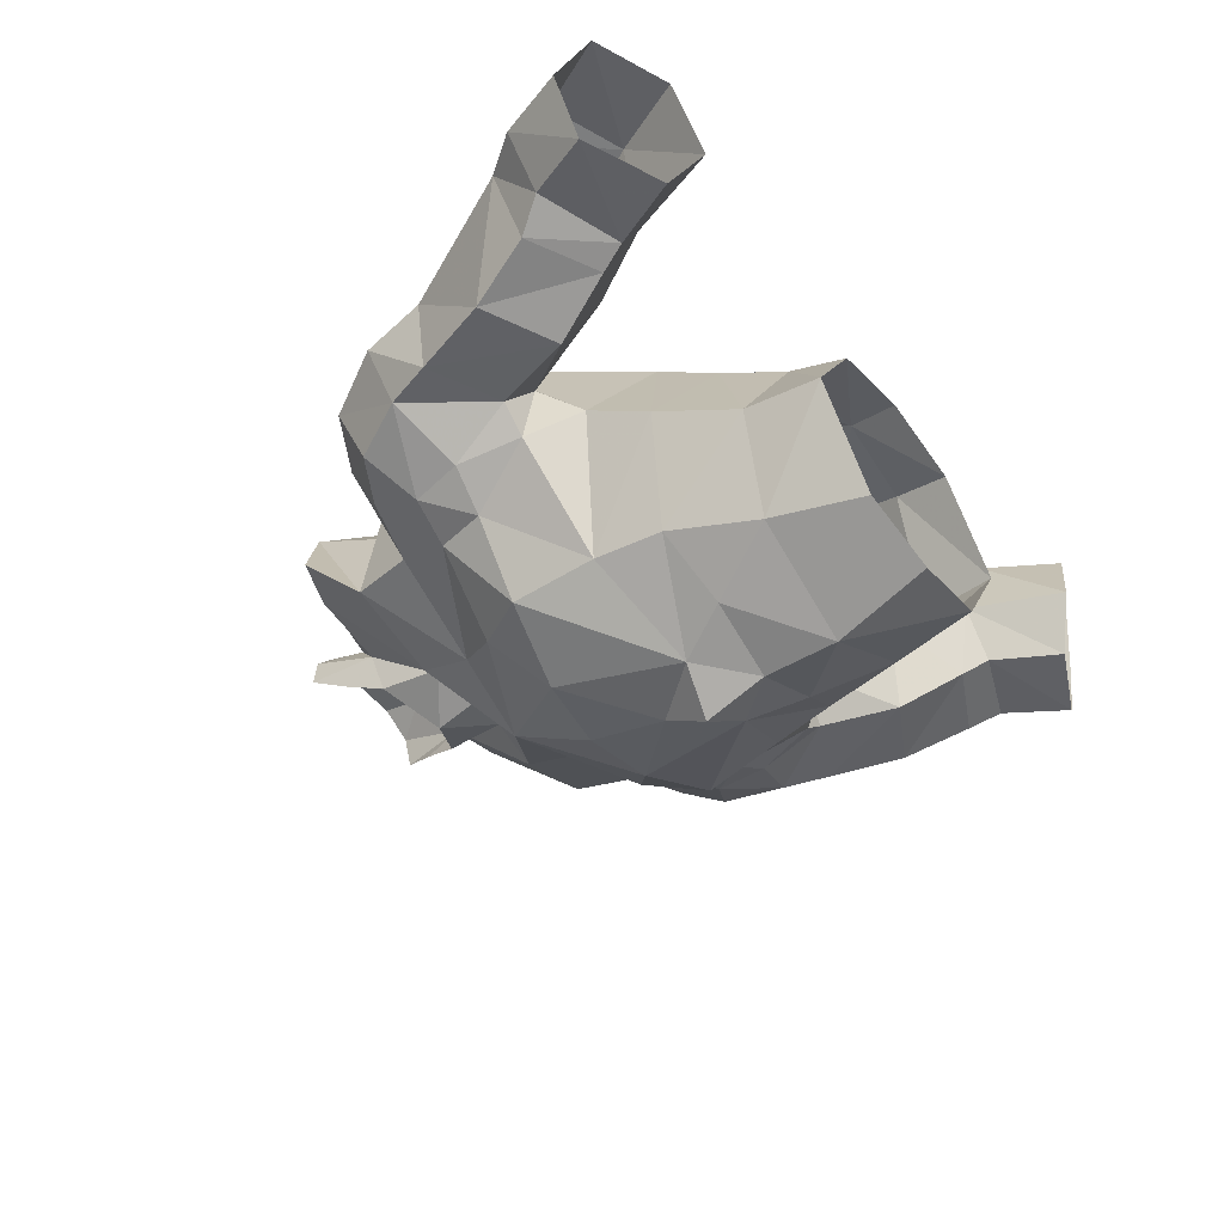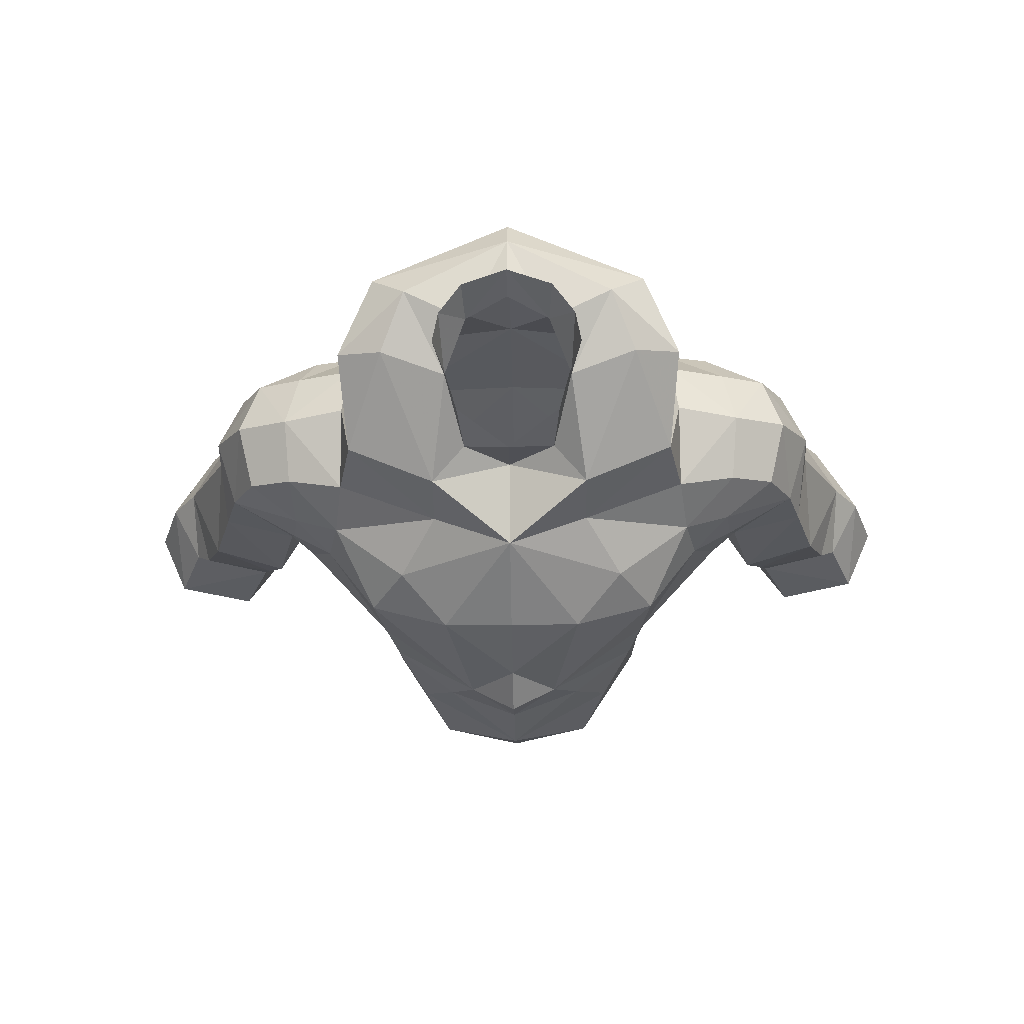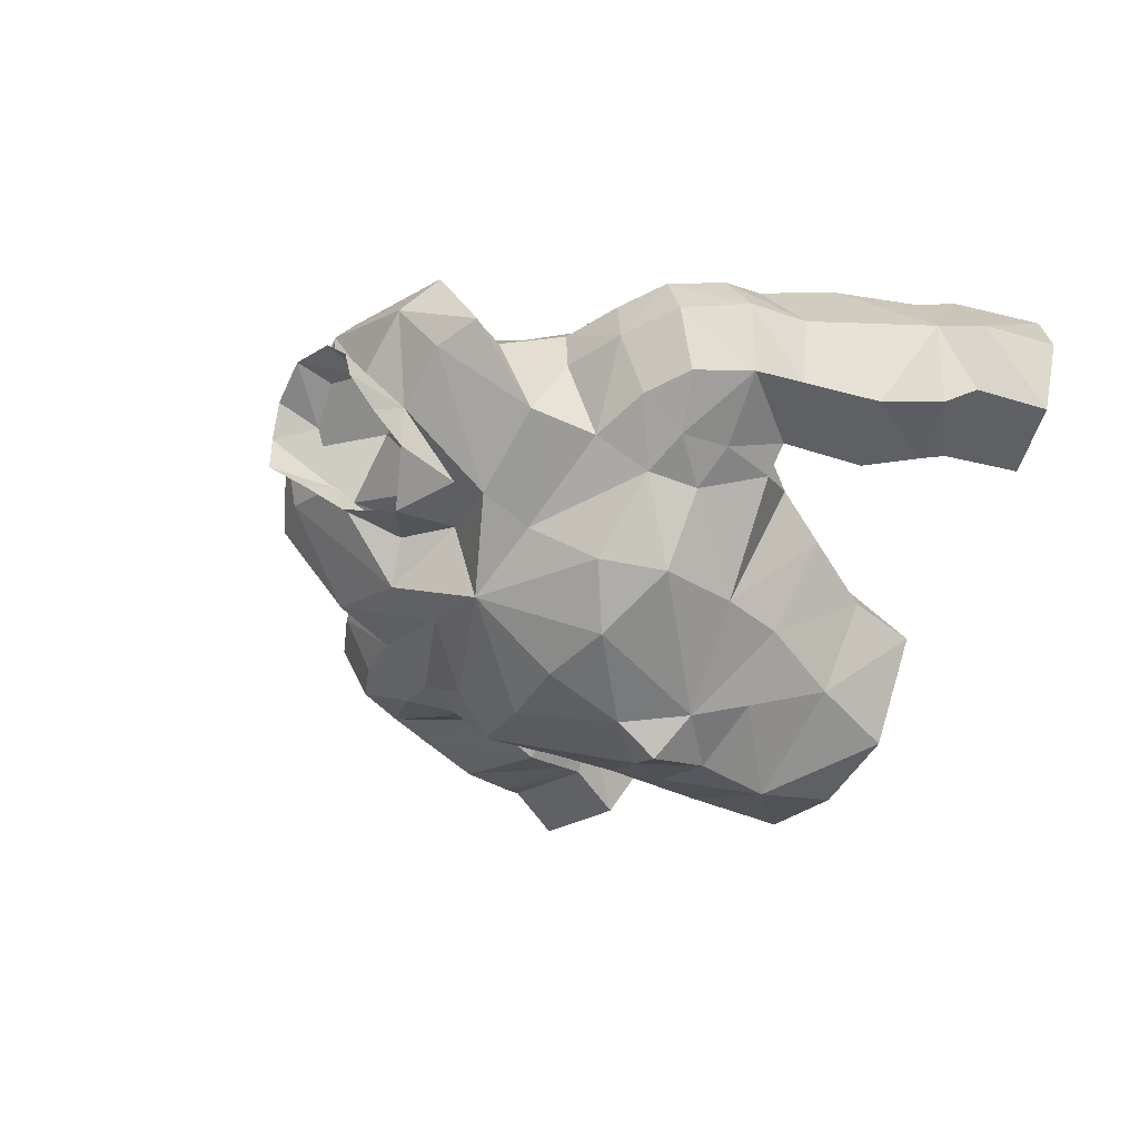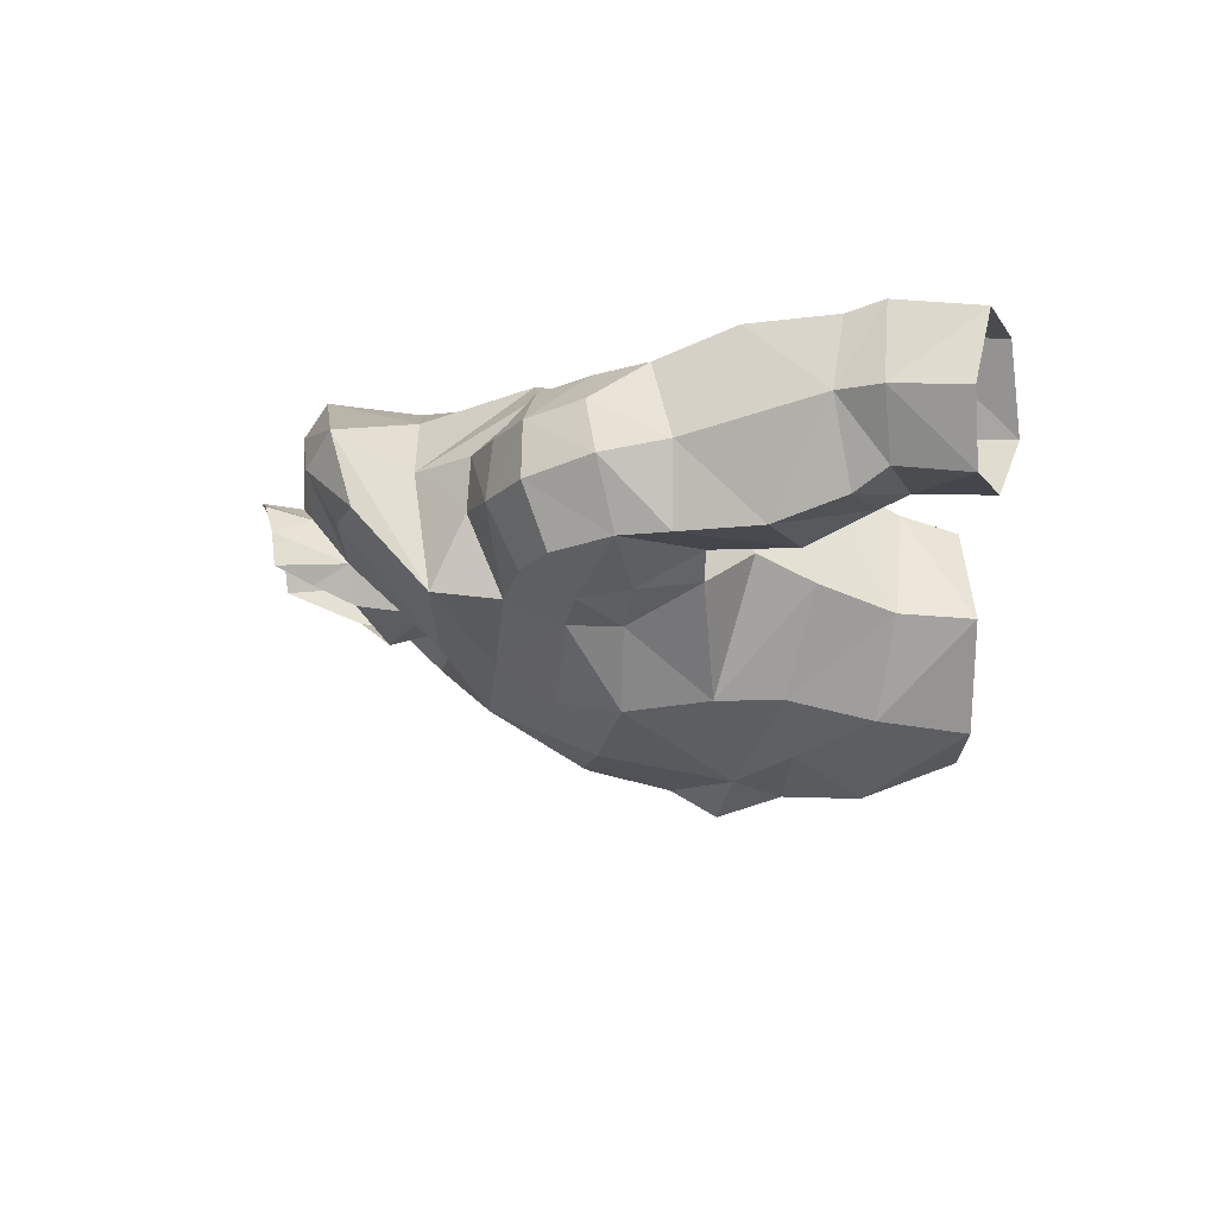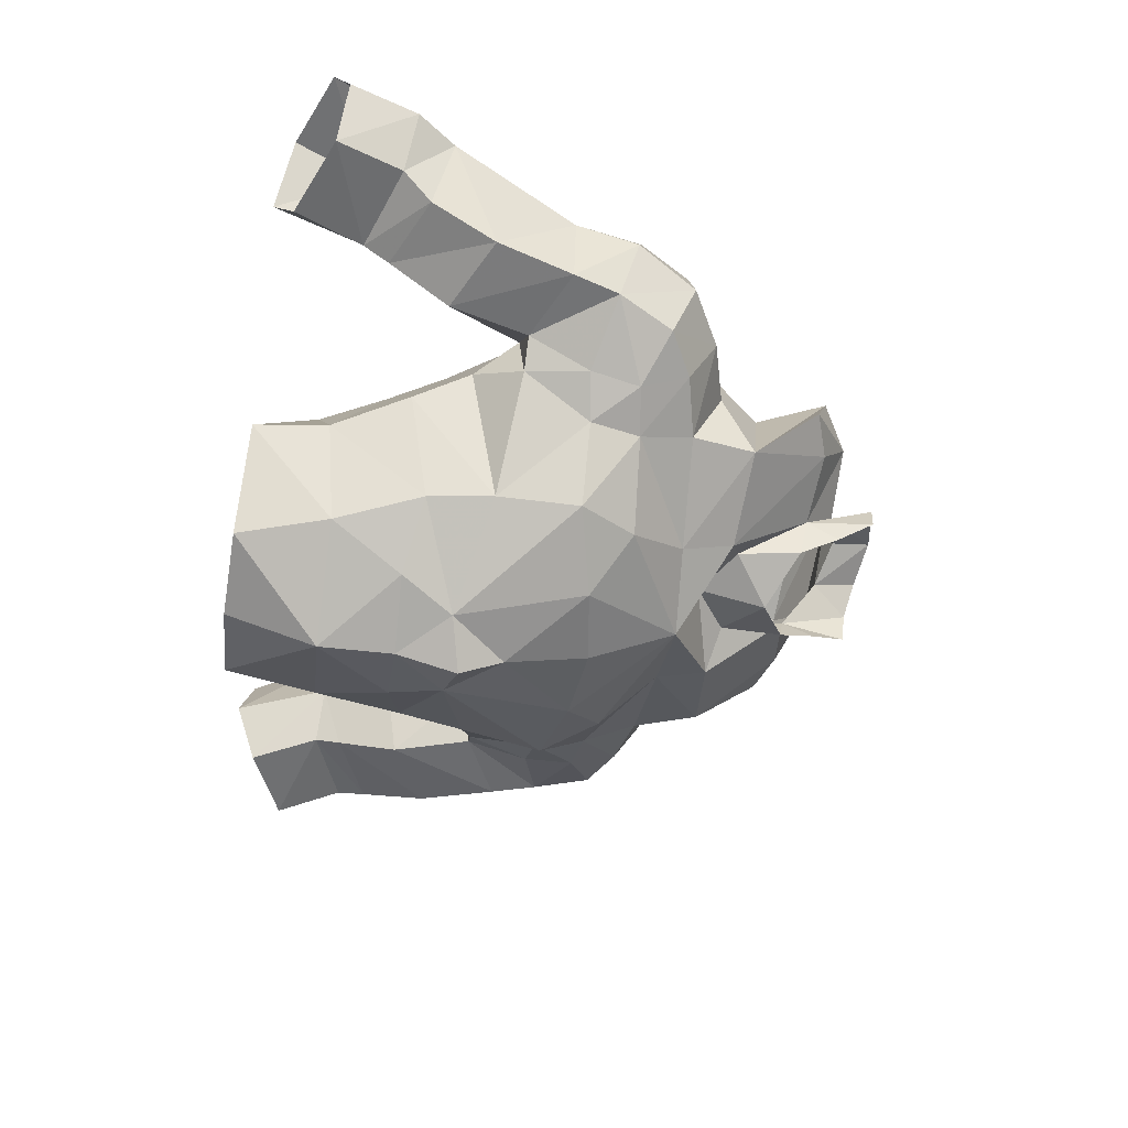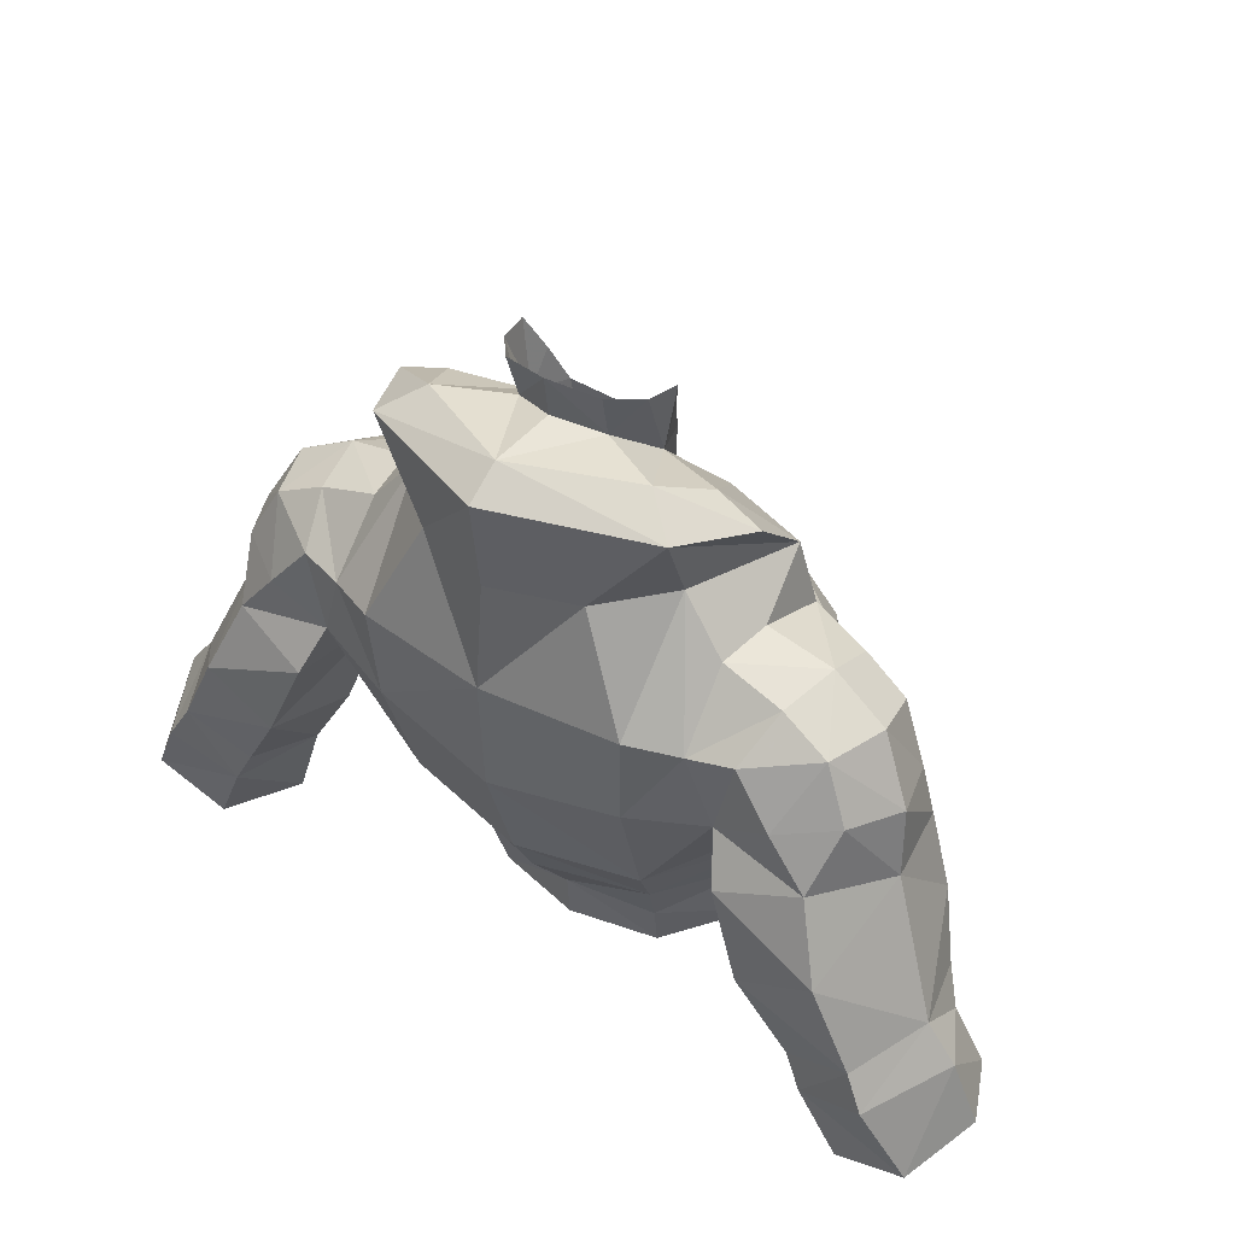
<metadata>
{"format":"obj","ext":"obj","renderer":"f3d","projection":"perspective","resolution":1024,"background":"white","views":[{"elev":-45.8,"azim":126.0,"up":"+Y"},{"elev":-28.8,"azim":1.0,"up":"+Y"},{"elev":-43.5,"azim":54.3,"up":"+Y"},{"elev":-9.4,"azim":87.1,"up":"+Y"},{"elev":-54.3,"azim":-97.9,"up":"+Y"},{"elev":43.6,"azim":-144.9,"up":"+Z"}]}
</metadata>
<code>
g knight_armour_male_31710
v 4.191 -4.109 59.97
v 3.261 -4.441 56.37
v 5.709 -0.5888 56.5
v 6.013 -0.4626 59.46
v 5.623 6.098 79.67
v 7.039 2.994 78.8
v 6.712 0.05684 76.05
v 5.302 4.618 76.65
v 11.19 4.587 60.13
v 12.53 4.36 56.36
v 13.53 2.252 57.29
v 12.32 2.51 60
v 2.809 -5.26 69.98
v 4.657 -3.576 71.49
v -0.06427 -3.307 73.89
v -0.06429 3.886 58.54
v 3.643 3.574 58.86
v 3.366 2.963 56.64
v -0.06428 3.75 56.66
v 16.79 5.114 61.55
v 17.74 4.87 58.87
v 16.68 7.718 58.11
v 15.1 8.372 61.14
v 12.45 7.833 59.82
v 13.85 7.468 56.83
v 12.53 4.36 56.36
v 11.19 4.587 60.13
v 7.035 7.079 72.17
v 5.112 7.89 72.35
v 3.135 6.946 76.56
v -0.06431 8.539 72.42
v -0.06431 8.077 76.57
v 3.175 -2.014 73.68
v 3.166 -1.353 75.75
v -4.32 -4.109 59.97
v -6.142 -0.4626 59.46
v -5.837 -0.5888 56.5
v -3.389 -4.441 56.37
v -5.751 6.098 79.67
v -5.43 4.618 76.65
v -6.84 0.05679 76.05
v -7.167 2.994 78.8
v -11.32 4.587 60.13
v -12.45 2.51 60
v -13.65 2.252 57.29
v -12.66 4.36 56.36
v -2.938 -5.26 69.98
v -0.06427 -3.307 73.89
v -4.786 -3.576 71.49
v -3.495 2.963 56.64
v -3.772 3.574 58.86
v -16.92 5.114 61.55
v -15.23 8.372 61.14
v -16.81 7.718 58.11
v -17.87 4.87 58.87
v -12.58 7.833 59.82
v -13.98 7.468 56.83
v -11.32 4.587 60.13
v -12.66 4.36 56.36
v -3.264 6.946 76.56
v -5.241 7.89 72.35
v -7.164 7.079 72.17
v -3.303 -2.014 73.68
v -0.06427 -3.307 73.89
v -3.294 -1.353 75.75
v -0.06428 -0.1169 74.96
v 7.275 -0.2845 73.46
v 6.712 0.05684 76.05
v -0.06427 -6.258 67.1
v -0.06427 -7.255 65.37
v 1.771 -6.084 64.92
v -0.06429 5.944 61.4
v -0.06429 6.994 63.38
v 4.233 4.784 61.48
v 6.013 -0.4626 59.46
v 5.709 -0.5888 56.5
v 2.821 -5.279 62.83
v -0.06427 -6.476 62.92
v -0.06428 -6.538 59.93
v 2.693 2.922 81.92
v 2.556 1.794 79.1
v 1.659 3.589 80.49
v 1.775 4.066 82.26
v -0.0643 4.565 82.57
v -0.0643 4.352 80.98
v 7.275 -0.2845 73.46
v 9.586 0.304 72.95
v 9.761 2.653 74.11
v 7.248 2.789 74.76
v 6.944 4.882 74.61
v 9.268 4.941 73.84
v 8.7 6.703 72.38
v 7.035 7.079 72.17
v 7.617 -1.23 71.3
v 9.441 -0.5998 71.05
v 2.556 1.794 79.1
v 5.213 2.735 79.39
v 4.229 4.92 80.61
v 1.659 3.589 80.49
v -0.0643 4.352 80.98
v -0.0643 7.088 81.04
v 12.99 1.037 67.99
v 13.51 4.049 68
v 13.25 3.601 70.52
v 12.42 0.9993 69.84
v 11.93 2.974 72.93
v 11.35 0.6024 72.02
v 12.2 5.674 70.81
v 11.15 5.19 72.87
v 10.18 0.979 66.64
v 9.721 -0.3203 69.08
v 2.056 0.3017 78.83
v -0.06427 -0.8352 77.66
v 1.829 0.04193 76.26
v -0.06428 -0.1169 74.96
v 9.941 8.186 64.29
v 11.78 7.637 61.18
v 9.689 4.216 62.83
v 14.36 8.074 62.47
v 8.74 2.853 66.42
v 9.689 4.216 62.83
v 11.05 0.917 63.48
v 16.59 2.315 58.64
v 15.51 2.748 61.22
v 11.96 2.057 61.03
v 8.74 2.853 66.42
v 8.645 7.758 67.49
v 12.83 8.11 65.67
v 11.7 7.095 68.59
v 13.89 1.118 64.96
v 14.77 1.979 62.37
v -0.06431 8.33 67.76
v 4.942 7.615 68.55
v 4.744 6.125 63.83
v 9.131 0.05173 66.61
v 8.078 -1.339 69.31
v 5.287 -3.491 63.4
v 8.078 -1.339 69.31
v 5.715 -3.595 66
v 9.131 0.05173 66.61
v 4.229 4.92 80.61
v 6.03 -4.046 69.27
v 7.617 -1.23 71.3
v 8.005 6.771 69.29
v -0.06426 -5.433 70.36
v 2.443 0.9811 80.38
v 2.936 1.637 81.78
v 7.248 2.789 74.76
v 7.275 -0.2845 73.46
v -0.06431 8.486 80.16
v -0.0643 7.088 81.04
v 8.005 6.771 69.29
v 8.74 2.853 66.42
v 7.968 1.298 64.71
v 5.213 2.735 79.39
v 10.2 6.997 70.51
v 5.213 2.735 79.39
v 3.166 -1.353 75.75
v 15.66 5.148 63.05
v 7.195 0.394 62.47
v 8.005 6.771 69.29
v 7.968 1.298 64.71
v 8.74 2.853 66.42
v 8.74 2.853 66.42
v 7.195 0.394 62.47
v -0.06428 -5.171 56.27
v 6.944 4.882 74.61
v -0.06428 -0.1169 74.96
v 1.829 0.04193 76.26
v 7.039 2.994 78.8
v -6.84 0.05679 76.05
v -7.403 -0.2845 73.46
v -1.9 -6.084 64.92
v -4.362 4.784 61.48
v -6.142 -0.4626 59.46
v -5.837 -0.5888 56.5
v -2.949 -5.279 62.83
v -2.822 2.922 81.92
v -1.788 3.589 80.49
v -2.684 1.794 79.1
v -1.903 4.066 82.26
v -7.403 -0.2845 73.46
v -9.89 2.653 74.11
v -9.715 0.304 72.95
v -7.377 2.789 74.76
v -7.072 4.882 74.61
v -9.397 4.941 73.84
v -7.164 7.079 72.17
v -8.829 6.703 72.38
v -7.745 -1.23 71.3
v -9.569 -0.5998 71.05
v -2.684 1.794 79.1
v -4.357 4.92 80.61
v -5.341 2.735 79.39
v -1.788 3.589 80.49
v -13.11 1.037 67.99
v -13.38 3.601 70.52
v -13.64 4.049 68
v -12.55 0.9992 69.84
v -12.06 2.974 72.93
v -11.48 0.6024 72.02
v -11.28 5.19 72.87
v -12.33 5.674 70.81
v -10.31 0.979 66.64
v -9.849 -0.3203 69.08
v -2.184 0.3016 78.83
v -1.958 0.04192 76.26
v -10.07 8.186 64.29
v -11.91 7.637 61.18
v -9.817 4.216 62.83
v -14.49 8.074 62.47
v -8.869 2.853 66.42
v -11.18 0.917 63.48
v -9.817 4.216 62.83
v -16.72 2.315 58.64
v -15.64 2.748 61.22
v -12.09 2.057 61.03
v -8.869 2.853 66.42
v -8.774 7.758 67.49
v -12.96 8.11 65.67
v -11.83 7.095 68.59
v -14.02 1.118 64.96
v -14.9 1.979 62.37
v -4.873 6.125 63.83
v -5.071 7.615 68.55
v -9.26 0.05169 66.61
v -8.206 -1.339 69.31
v -5.415 -3.491 63.4
v -8.206 -1.339 69.31
v -9.26 0.05169 66.61
v -5.844 -3.595 66
v -4.357 4.92 80.61
v -7.745 -1.23 71.3
v -6.158 -4.046 69.27
v -8.133 6.771 69.29
v -2.572 0.9811 80.38
v -3.065 1.637 81.78
v -7.377 2.789 74.76
v -7.403 -0.2845 73.46
v -8.133 6.771 69.29
v -8.869 2.853 66.42
v -8.097 1.298 64.71
v -5.341 2.735 79.39
v -10.33 6.997 70.51
v -5.341 2.735 79.39
v -3.294 -1.353 75.75
v -15.79 5.148 63.05
v -7.324 0.394 62.47
v -8.097 1.298 64.71
v -8.869 2.853 66.42
v -7.324 0.394 62.47
v -7.072 4.882 74.61
v -1.958 0.04192 76.26
v -7.167 2.994 78.8
f 1 2 3
f 3 4 1
f 5 6 7
f 7 8 5
f 9 10 11
f 11 12 9
f 13 14 15
f 16 17 18
f 18 19 16
f 20 21 22
f 22 23 20
f 24 23 22
f 22 25 24
f 24 25 26
f 26 27 24
f 8 28 29
f 29 30 8
f 30 29 31
f 31 32 30
f 14 33 15
f 15 33 34
f 35 36 37
f 37 38 35
f 39 40 41
f 41 42 39
f 43 44 45
f 45 46 43
f 47 48 49
f 16 19 50
f 50 51 16
f 52 53 54
f 54 55 52
f 56 57 54
f 54 53 56
f 56 58 59
f 59 57 56
f 40 60 61
f 61 62 40
f 60 32 31
f 31 61 60
f 49 48 63
f 64 65 63
f 66 15 34
f 33 67 68
f 69 70 71
f 72 73 74
f 17 74 75
f 75 76 17
f 74 17 16
f 16 72 74
f 77 78 79
f 79 1 77
f 80 81 82
f 82 83 80
f 84 83 82
f 82 85 84
f 86 87 88
f 88 89 86
f 90 89 88
f 88 91 90
f 91 92 93
f 93 90 91
f 87 86 94
f 94 95 87
f 96 97 98
f 98 99 96
f 100 99 101
f 2 1 79
f 102 103 104
f 104 105 102
f 105 104 106
f 106 107 105
f 104 108 109
f 109 106 104
f 110 102 105
f 105 111 110
f 109 91 88
f 88 106 109
f 88 87 107
f 107 106 88
f 112 113 114
f 113 115 114
f 116 117 27
f 27 118 116
f 119 23 24
f 24 117 119
f 120 121 122
f 122 110 120
f 12 11 123
f 123 124 12
f 125 122 121
f 121 9 125
f 126 127 116
f 116 118 126
f 128 116 127
f 127 129 128
f 130 122 125
f 125 131 130
f 132 133 134
f 134 73 132
f 102 110 122
f 122 130 102
f 135 110 111
f 111 136 135
f 137 77 1
f 138 139 140
f 6 5 141
f 29 133 31
f 13 69 71
f 14 142 143
f 144 134 133
f 13 145 69
f 13 142 14
f 112 81 146
f 147 146 81
f 80 147 81
f 148 7 149
f 5 150 151
f 152 93 92
f 153 154 144
f 142 138 143
f 34 68 155
f 67 33 143
f 14 143 33
f 133 132 31
f 108 104 103
f 108 129 156
f 109 108 156
f 156 152 92
f 92 91 109
f 107 95 105
f 6 141 157
f 137 139 71
f 111 95 136
f 107 87 95
f 136 95 94
f 144 133 28
f 158 97 96
f 159 131 124
f 131 125 12
f 117 24 27
f 23 119 159
f 103 102 130
f 9 12 125
f 103 128 129
f 119 116 128
f 131 12 124
f 20 159 124
f 23 159 20
f 123 20 124
f 160 134 154
f 129 152 156
f 156 92 109
f 161 127 126
f 152 129 127
f 129 108 103
f 117 116 119
f 140 139 162
f 163 140 162
f 135 164 110
f 105 95 111
f 159 103 130
f 159 128 103
f 131 159 130
f 119 128 159
f 28 133 29
f 30 5 8
f 150 5 30
f 32 150 30
f 141 5 151
f 77 137 71
f 75 74 160
f 165 139 137
f 71 139 142
f 142 139 138
f 165 137 4
f 154 134 144
f 74 134 160
f 162 139 165
f 142 13 71
f 34 33 68
f 78 77 71
f 70 78 71
f 134 74 73
f 76 18 17
f 2 79 166
f 20 123 21
f 4 137 1
f 7 148 8
f 8 148 167
f 8 167 28
f 168 158 169
f 114 81 112
f 68 170 155
f 169 158 96
f 99 98 101
f 145 13 15
f 66 65 64
f 63 171 172
f 69 173 70
f 72 174 73
f 51 175 174
f 175 51 176
f 174 16 51
f 16 174 72
f 177 79 78
f 79 177 35
f 178 179 180
f 179 178 181
f 84 179 181
f 179 84 85
f 182 183 184
f 183 182 185
f 186 183 185
f 183 186 187
f 187 188 189
f 188 187 186
f 184 190 182
f 190 184 191
f 192 193 194
f 193 192 195
f 100 101 195
f 38 79 35
f 196 197 198
f 197 196 199
f 199 200 197
f 200 199 201
f 197 202 203
f 202 197 200
f 204 199 196
f 199 204 205
f 202 183 187
f 183 202 200
f 183 201 184
f 201 183 200
f 206 207 113
f 113 207 115
f 208 58 209
f 58 208 210
f 211 56 53
f 56 211 209
f 212 213 214
f 213 212 204
f 44 215 45
f 215 44 216
f 217 214 213
f 214 217 43
f 218 208 219
f 208 218 210
f 220 219 208
f 219 220 221
f 222 217 213
f 217 222 223
f 132 224 225
f 224 132 73
f 196 213 204
f 213 196 222
f 226 205 204
f 205 226 227
f 228 35 177
f 229 230 231
f 42 232 39
f 61 31 225
f 47 173 69
f 49 233 234
f 235 225 224
f 47 69 145
f 47 49 234
f 206 236 180
f 237 180 236
f 178 180 237
f 238 239 41
f 39 151 150
f 240 189 188
f 241 235 242
f 234 233 229
f 65 243 171
f 172 233 63
f 49 63 233
f 225 31 132
f 203 198 197
f 203 244 221
f 202 244 203
f 244 189 240
f 189 202 187
f 201 199 191
f 42 245 232
f 228 173 231
f 205 227 191
f 201 191 184
f 227 190 191
f 235 62 225
f 246 192 194
f 247 216 223
f 223 44 217
f 209 58 56
f 53 247 211
f 198 222 196
f 43 217 44
f 198 221 220
f 211 220 208
f 223 216 44
f 52 216 247
f 53 52 247
f 215 216 52
f 248 242 224
f 221 244 240
f 244 202 189
f 240 218 219
f 240 219 221
f 221 198 203
f 209 211 208
f 230 249 231
f 250 249 230
f 226 204 212
f 199 205 191
f 247 222 198
f 247 198 220
f 223 222 247
f 211 247 220
f 62 61 225
f 60 40 39
f 150 60 39
f 32 60 150
f 232 151 39
f 177 173 228
f 175 248 174
f 251 228 231
f 173 234 231
f 234 229 231
f 251 36 228
f 242 235 224
f 174 248 224
f 249 251 231
f 234 173 47
f 65 171 63
f 78 173 177
f 70 173 78
f 224 73 174
f 176 51 50
f 38 166 79
f 52 55 215
f 36 35 228
f 41 40 238
f 40 252 238
f 40 62 252
f 168 253 246
f 207 206 180
f 171 243 254
f 253 192 246
f 195 101 193
f 145 48 47

</code>
